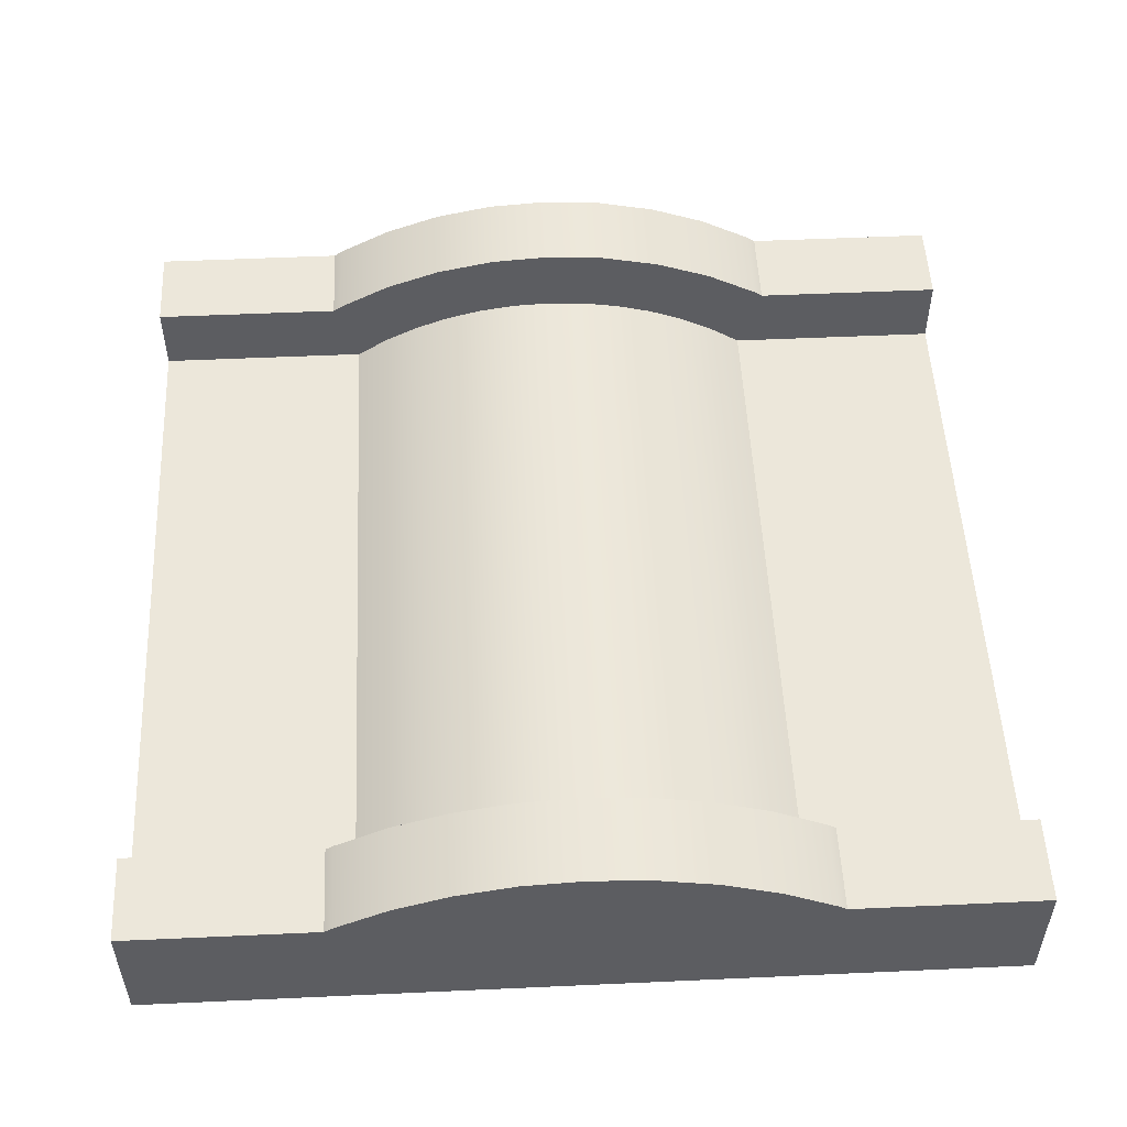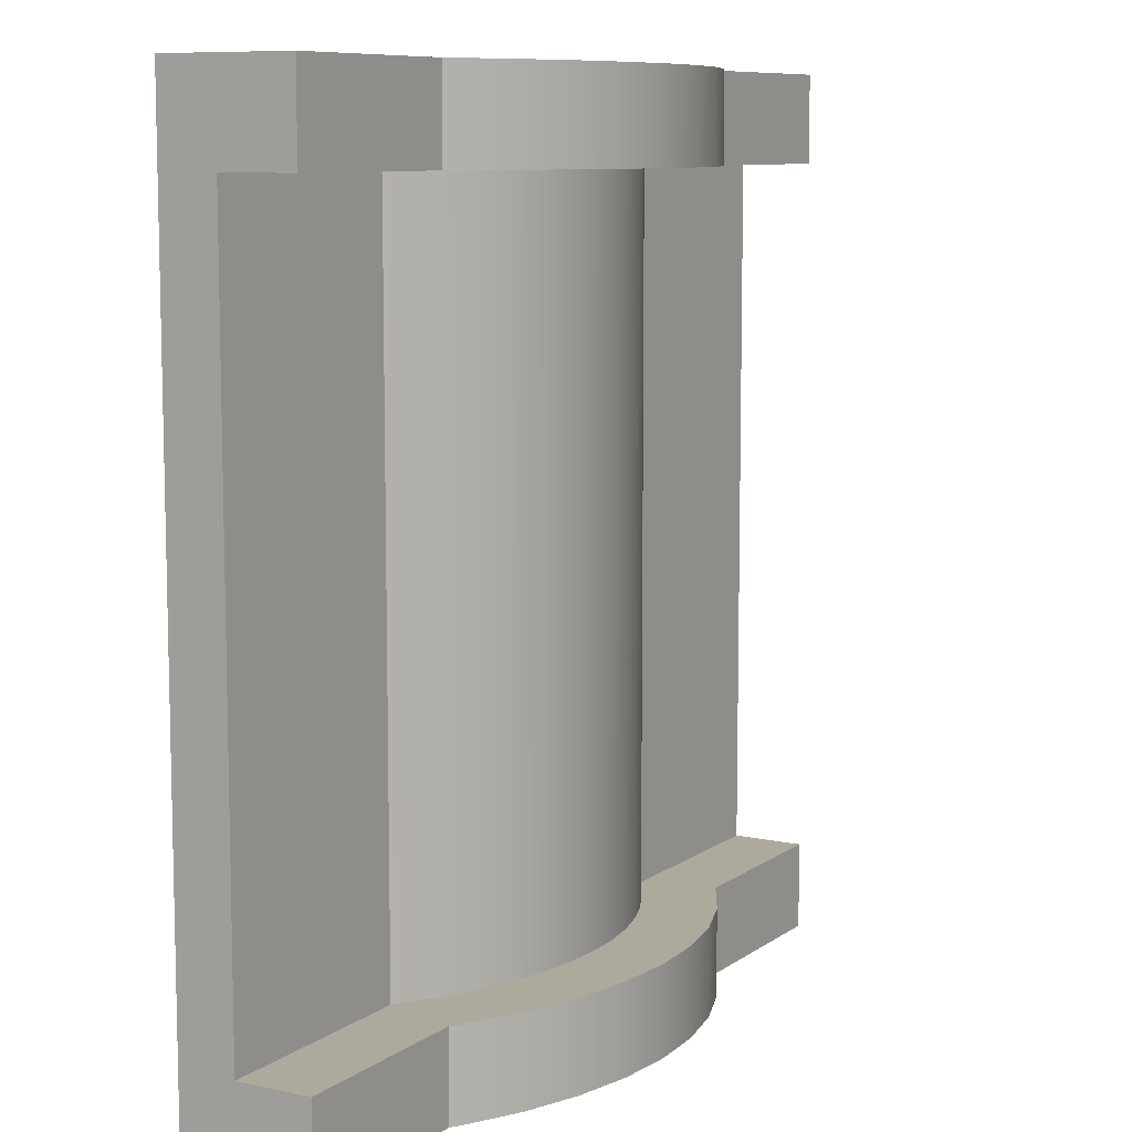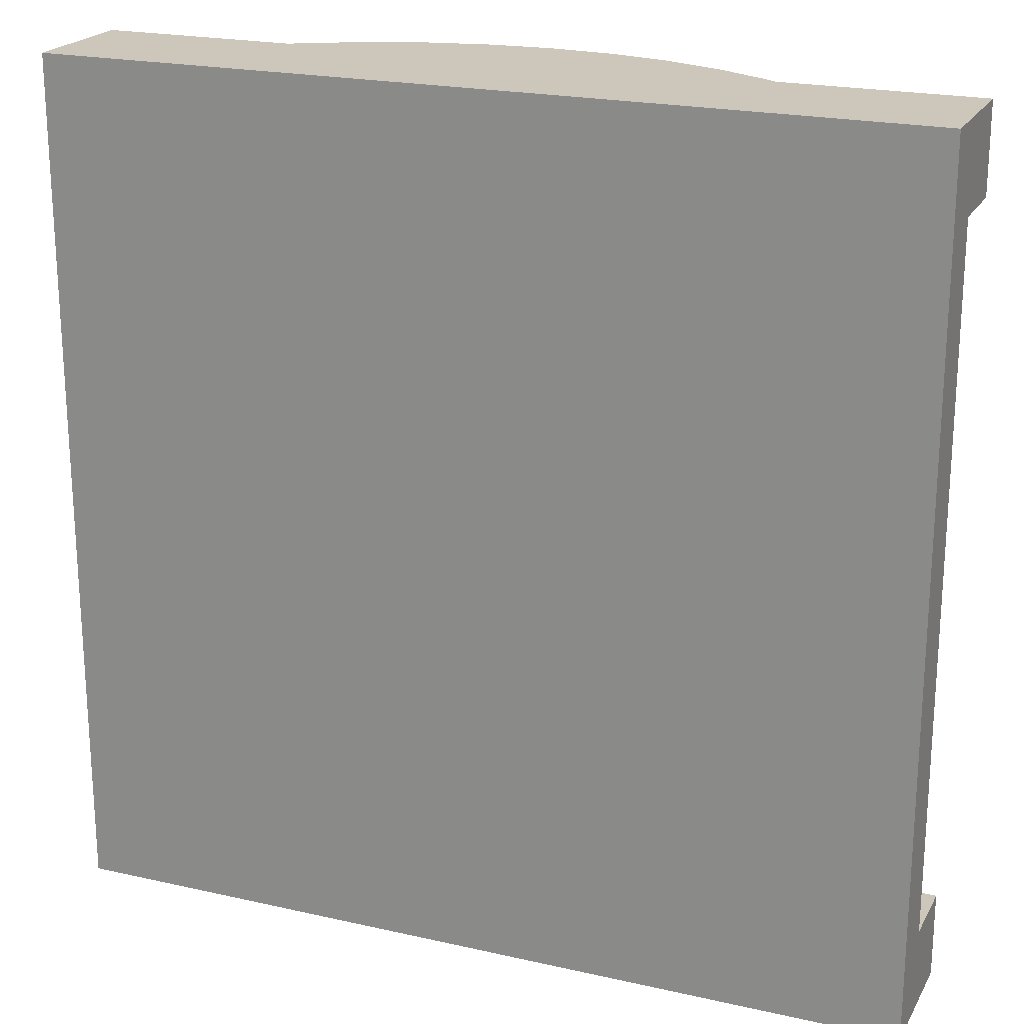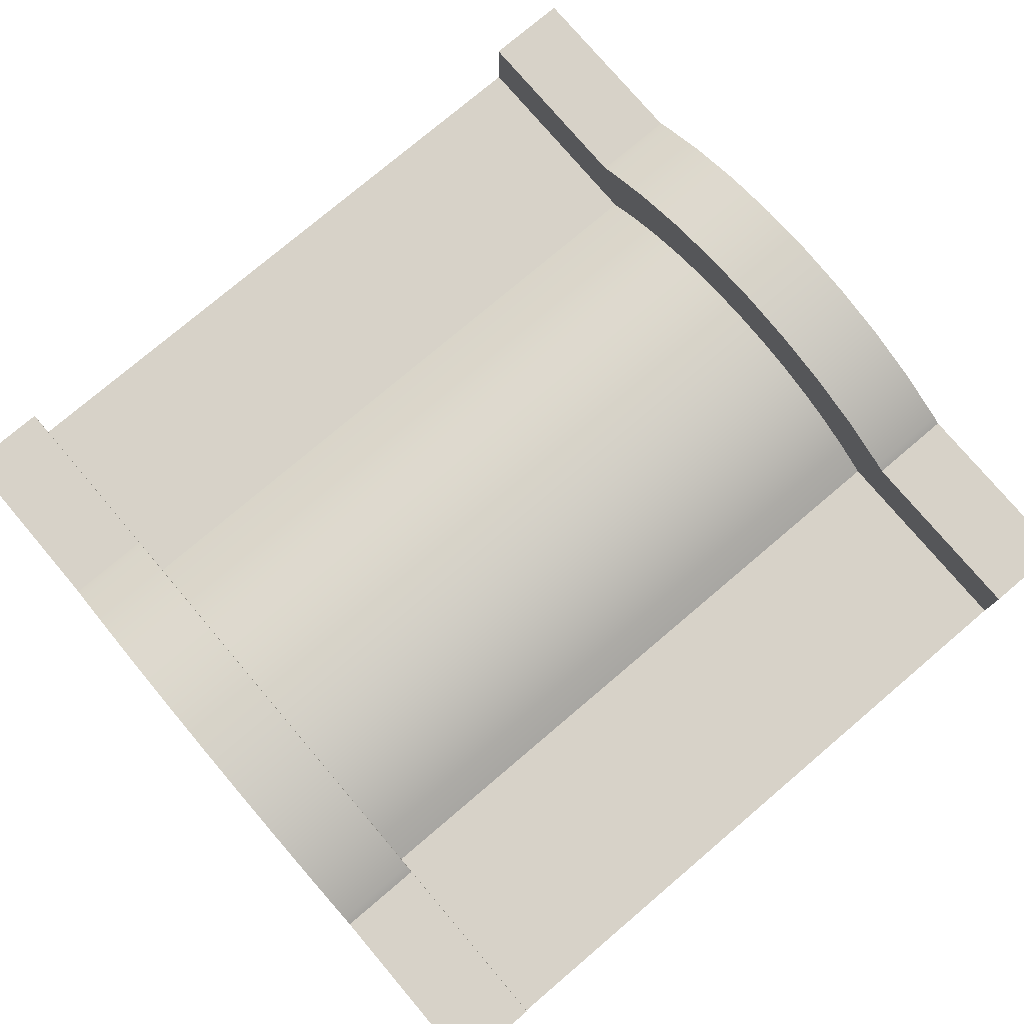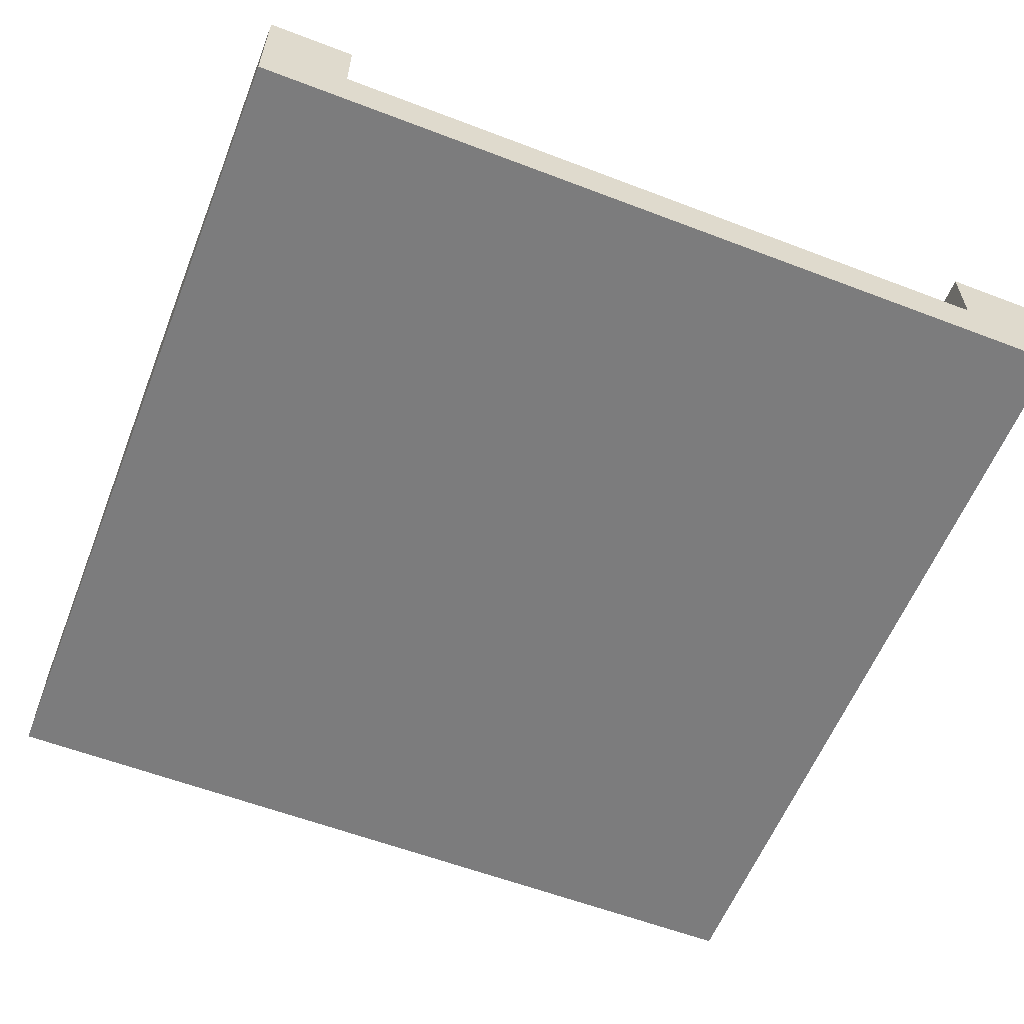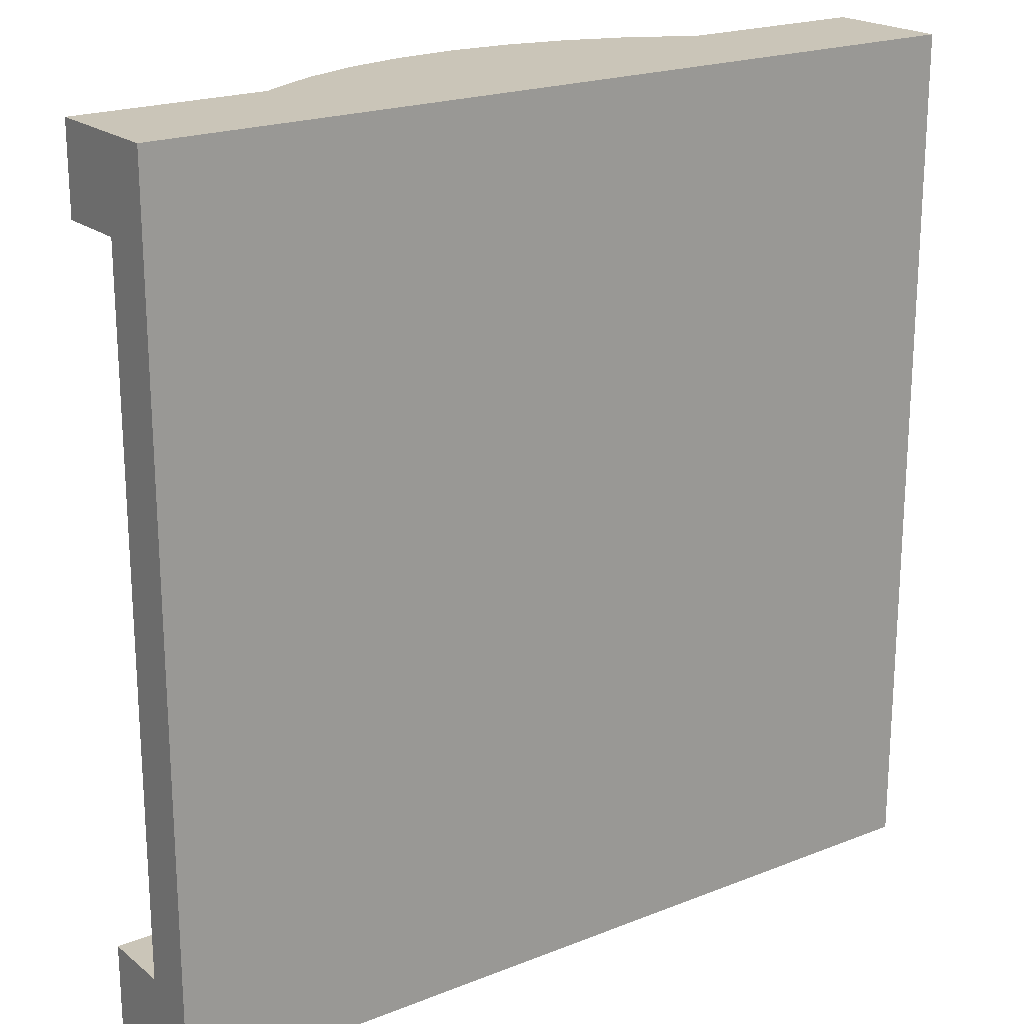
<metadata>
{"format":"obj","ext":"obj","renderer":"f3d","projection":"perspective","resolution":1024,"background":"white","views":[{"elev":52.5,"azim":-2.8,"up":"+Y"},{"elev":8.9,"azim":120.0,"up":"+Z"},{"elev":21.3,"azim":22.0,"up":"+Z"},{"elev":77.3,"azim":-130.3,"up":"+Y"},{"elev":-58.8,"azim":-111.5,"up":"+Y"},{"elev":20.5,"azim":-35.7,"up":"+Z"}]}
</metadata>
<code>
g hillRound
v 0.5 0 -0.5
v 0.5 0 -0.4
v 0.5 0.1467 -0.5
v 0.5 0.06333 -0.4
v 0.5 0.1467 -0.4
v -0.5 0 -0.5
v -0.5 0 -0.4
v -0.5 0 0.4
v 0.5 0 0.4
v -0.5 0 0.5
v 0.5 0 0.5
v -0.5 0.1467 -0.5
v -0.2767 0.1467 -0.5
v -0.2673 0.1535 -0.5
v -0.2052 0.1864 -0.5
v -0.139 0.2105 -0.5
v -0.0702 0.2251 -0.5
v -5.96e-08 0.23 -0.5
v 0.0702 0.2251 -0.5
v 0.139 0.2105 -0.5
v 0.2052 0.1864 -0.5
v 0.2767 0.1467 -0.5
v 0.2673 0.1535 -0.5
v 0.5 0.1467 0.4
v 0.5 0.1467 0.5
v 0.2767 0.1467 0.4
v 0.2767 0.1467 0.5
v -0.5 0.1467 0.5
v -0.2767 0.1467 0.5
v -0.2673 0.1535 0.5
v -0.2052 0.1864 0.5
v -0.139 0.2105 0.5
v -0.0702 0.2251 0.5
v 5.96e-08 0.23 0.5
v 0.0702 0.2251 0.5
v 0.139 0.2105 0.5
v 0.2052 0.1864 0.5
v 0.2673 0.1535 0.5
v -0.5 0.06333 0.4
v -0.5 0.1467 0.4
v -0.2767 0.1467 0.4
v -0.25 0.06333 0.4
v -0.2673 0.1535 0.4
v -0.2052 0.1864 0.4
v -0.2129 0.08817 0.4
v -0.1733 0.1089 0.4
v -0.139 0.2105 0.4
v -0.1317 0.1253 0.4
v -0.0702 0.2251 0.4
v -0.08868 0.1371 0.4
v -0.0446 0.1443 0.4
v 5.96e-08 0.23 0.4
v 5.96e-08 0.1467 0.4
v 0.0446 0.1443 0.4
v 0.0702 0.2251 0.4
v 0.08868 0.1371 0.4
v 0.139 0.2105 0.4
v 0.1317 0.1253 0.4
v 0.1733 0.1089 0.4
v 0.2052 0.1864 0.4
v 0.2129 0.08817 0.4
v 0.2673 0.1535 0.4
v 0.25 0.06333 0.4
v 0.5 0.06333 0.4
v -0.5 0.06333 -0.4
v -0.5 0.1467 -0.4
v -0.25 0.06333 -0.4
v -0.2767 0.1467 -0.4
v -0.2673 0.1535 -0.4
v -0.2052 0.1864 -0.4
v -0.2129 0.08817 -0.4
v -0.1733 0.1089 -0.4
v -0.139 0.2105 -0.4
v -0.1317 0.1253 -0.4
v -0.0702 0.2251 -0.4
v -0.08868 0.1371 -0.4
v -0.0446 0.1443 -0.4
v -5.96e-08 0.23 -0.4
v -5.96e-08 0.1467 -0.4
v 0.0446 0.1443 -0.4
v 0.0702 0.2251 -0.4
v 0.08868 0.1371 -0.4
v 0.139 0.2105 -0.4
v 0.1317 0.1253 -0.4
v 0.1733 0.1089 -0.4
v 0.2052 0.1864 -0.4
v 0.2129 0.08817 -0.4
v 0.2673 0.1535 -0.4
v 0.25 0.06333 -0.4
v 0.2767 0.1467 -0.4
f 3 2 1
f 2 3 4
f 4 3 5
f 1 7 6
f 7 1 2
f 7 2 8
f 8 2 9
f 8 9 10
f 10 9 11
f 13 6 12
f 6 13 1
f 1 13 14
f 1 14 15
f 1 15 16
f 1 16 17
f 1 17 18
f 1 18 19
f 1 19 20
f 1 20 21
f 1 21 22
f 22 21 23
f 1 22 3
f 26 25 24
f 25 26 27
f 11 28 10
f 28 11 29
f 29 11 30
f 30 11 31
f 31 11 32
f 32 11 33
f 33 11 34
f 34 11 35
f 35 11 36
f 36 11 37
f 37 11 27
f 37 27 38
f 27 11 25
f 28 8 10
f 8 28 39
f 39 28 40
f 41 39 40
f 39 41 42
f 42 41 43
f 42 43 44
f 42 44 45
f 45 44 46
f 46 44 47
f 46 47 48
f 48 47 49
f 48 49 50
f 50 49 51
f 51 49 52
f 51 52 53
f 53 52 54
f 54 52 55
f 54 55 56
f 56 55 57
f 56 57 58
f 58 57 59
f 59 57 60
f 59 60 61
f 61 60 62
f 61 62 63
f 63 62 26
f 63 26 64
f 64 26 24
f 64 11 9
f 11 64 25
f 25 64 24
f 65 6 7
f 6 65 12
f 12 65 66
f 67 66 65
f 66 67 68
f 68 67 69
f 69 67 70
f 70 67 71
f 70 71 72
f 70 72 73
f 73 72 74
f 73 74 75
f 75 74 76
f 75 76 77
f 75 77 78
f 78 77 79
f 78 79 80
f 78 80 81
f 81 80 82
f 81 82 83
f 83 82 84
f 83 84 85
f 83 85 86
f 86 85 87
f 86 87 88
f 88 87 89
f 88 89 90
f 90 89 4
f 90 4 5
f 12 68 13
f 68 12 66
f 88 22 23
f 22 88 90
f 86 23 21
f 23 86 88
f 83 21 20
f 21 83 86
f 81 20 19
f 20 81 83
f 78 19 18
f 19 78 81
f 75 18 17
f 18 75 78
f 73 17 16
f 17 73 75
f 70 16 15
f 16 70 73
f 69 15 14
f 15 69 70
f 68 14 13
f 14 68 69
f 90 3 22
f 3 90 5
f 38 26 62
f 26 38 27
f 37 62 60
f 62 37 38
f 36 60 57
f 60 36 37
f 35 57 55
f 57 35 36
f 34 55 52
f 55 34 35
f 33 52 49
f 52 33 34
f 32 49 47
f 49 32 33
f 31 47 44
f 47 31 32
f 30 44 43
f 44 30 31
f 29 43 41
f 43 29 30
f 28 41 40
f 41 28 29
f 87 89 61
f 63 61 89
f 85 87 59
f 61 59 87
f 84 85 58
f 59 58 85
f 82 84 56
f 58 56 84
f 80 82 54
f 56 54 82
f 79 80 53
f 54 53 80
f 77 79 51
f 53 51 79
f 76 77 50
f 51 50 77
f 74 76 48
f 50 48 76
f 72 74 46
f 48 46 74
f 71 72 45
f 46 45 72
f 67 71 42
f 45 42 71
f 4 9 2
f 9 4 64
f 39 7 8
f 7 39 65
f 39 67 65
f 67 39 42
f 61 89 87
f 89 61 63
f 59 87 85
f 87 59 61
f 58 85 84
f 85 58 59
f 56 84 82
f 84 56 58
f 54 82 80
f 82 54 56
f 53 80 79
f 80 53 54
f 51 79 77
f 79 51 53
f 50 77 76
f 77 50 51
f 48 76 74
f 76 48 50
f 46 74 72
f 74 46 48
f 45 72 71
f 72 45 46
f 42 71 67
f 71 42 45
f 63 4 89
f 4 63 64

</code>
